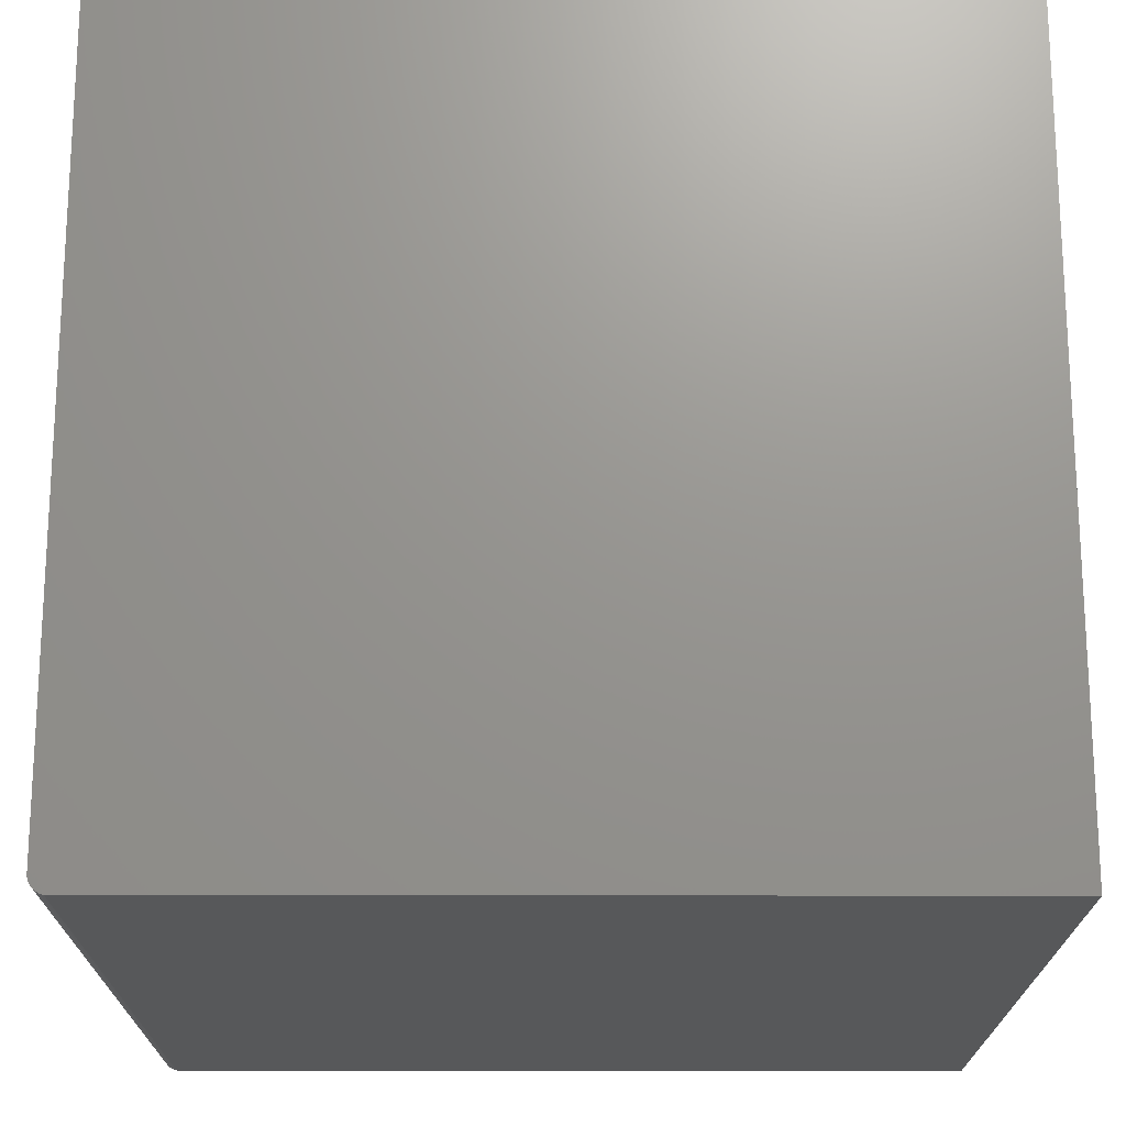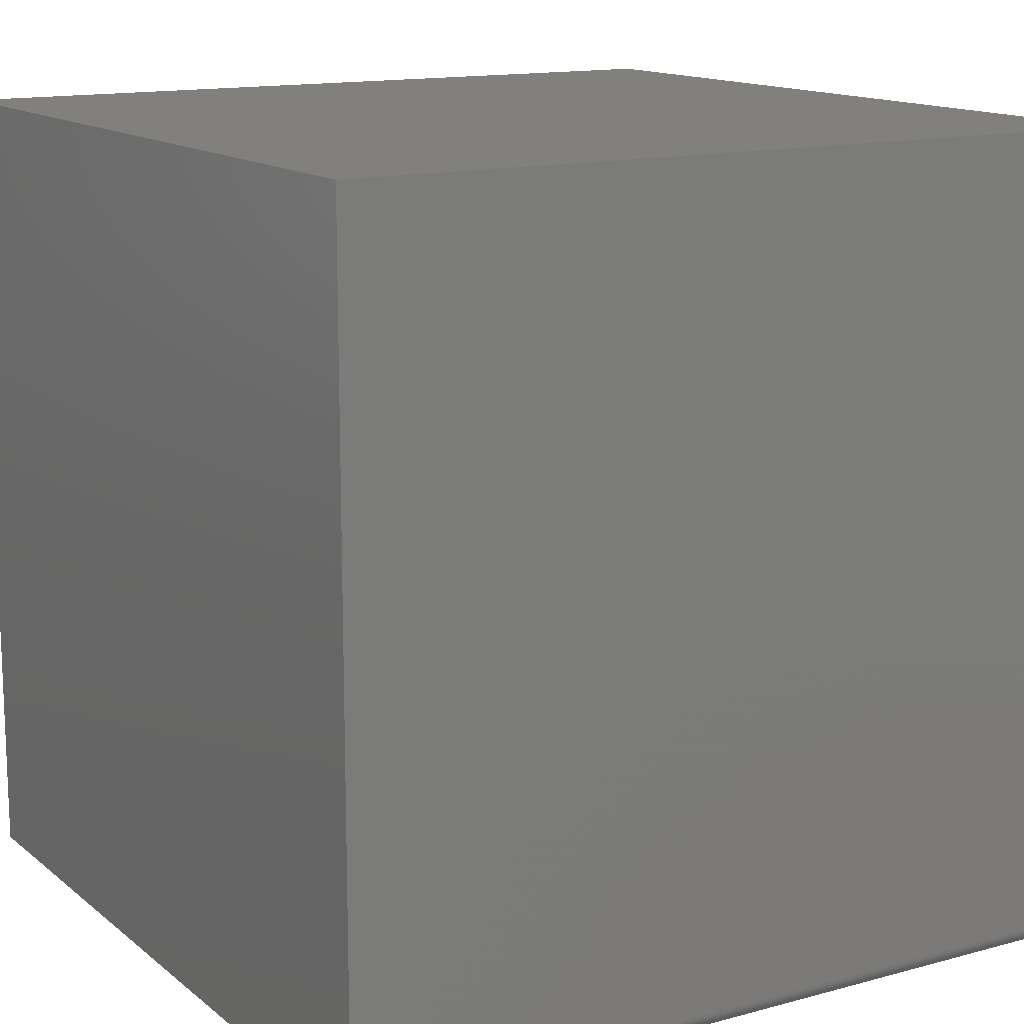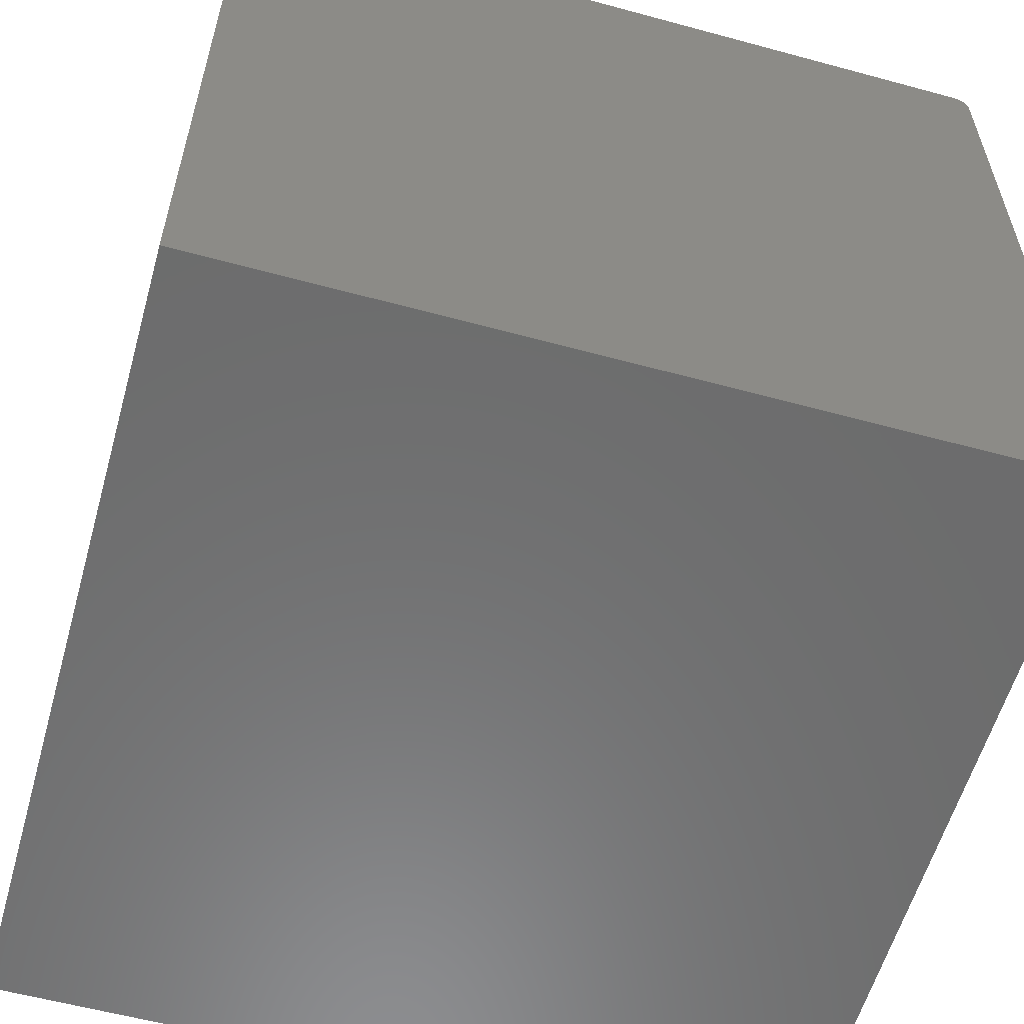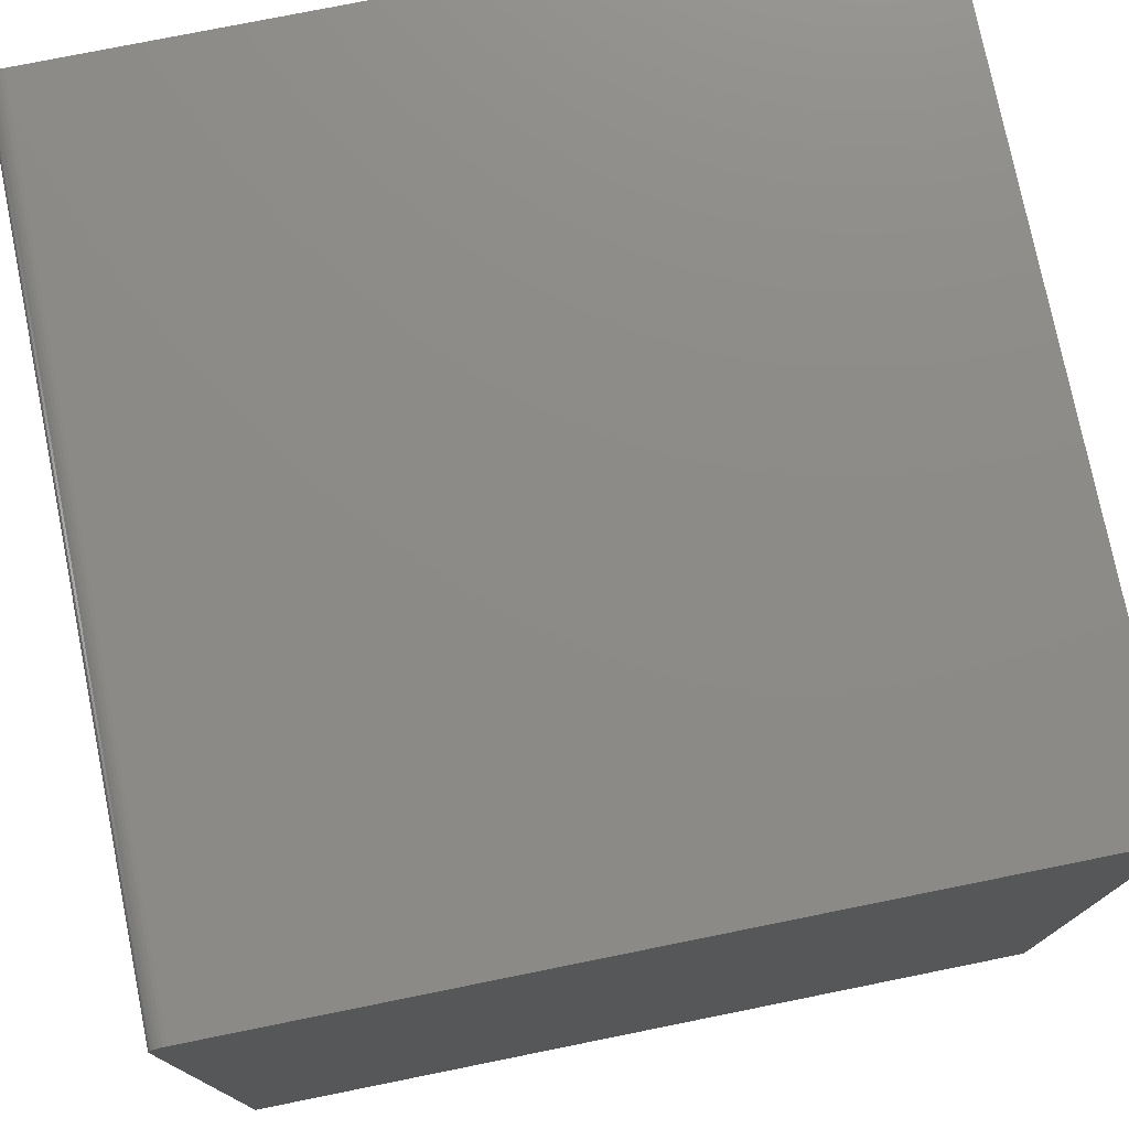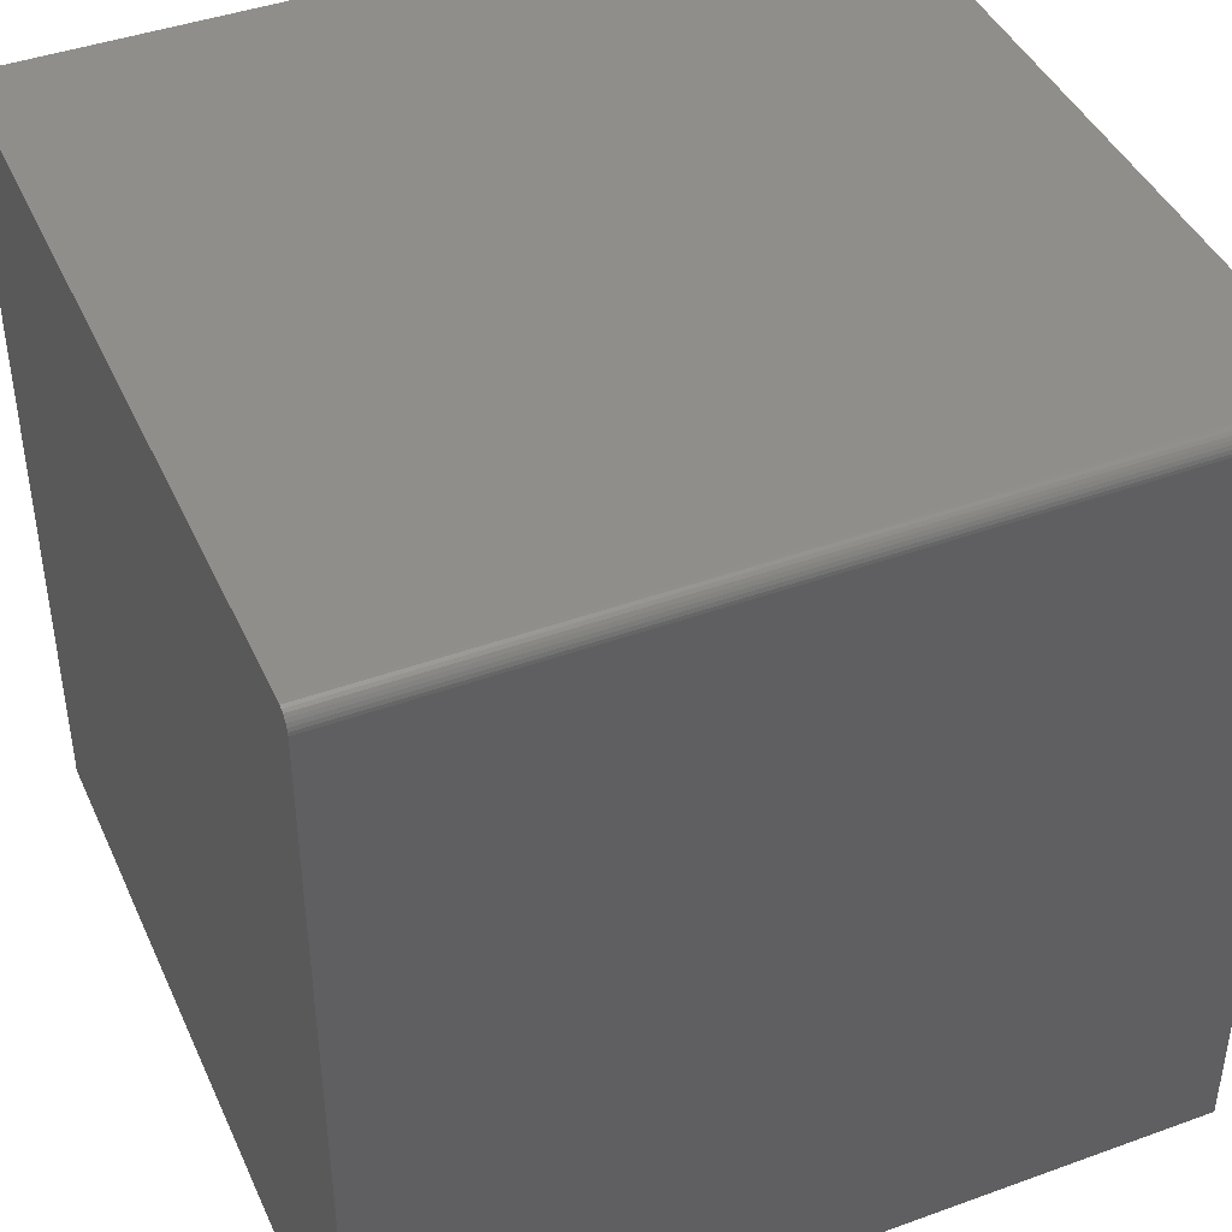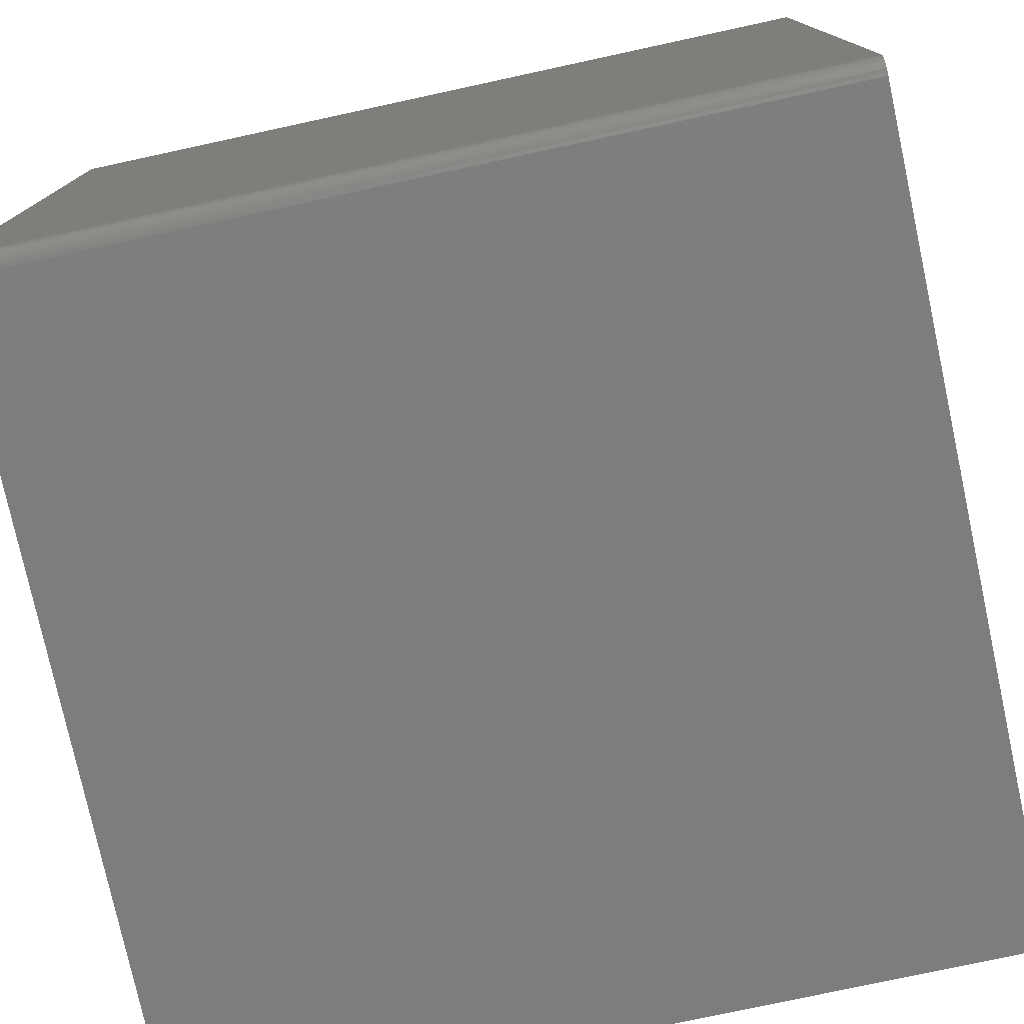
<metadata>
{"format":"stl","ext":"stl","renderer":"f3d","projection":"perspective","resolution":1024,"background":"white","views":[{"elev":-19.1,"azim":89.9,"up":"+Y"},{"elev":13.9,"azim":-31.1,"up":"+Y"},{"elev":-58.3,"azim":-105.7,"up":"+Z"},{"elev":76.3,"azim":78.6,"up":"+Z"},{"elev":42.9,"azim":-23.3,"up":"+Z"},{"elev":-77.2,"azim":12.2,"up":"+Y"}]}
</metadata>
<code>
# stl→obj: 24 verts, 44 faces
v -0.3672 -0.75 -0.3594
v 0.3828 -0.75 -0.3594
v -0.3672 -0.75 0.375
v 0.3828 -0.75 0.375
v -0.3672 -0.7497 0.378
v -0.3672 -0.7488 0.381
v -0.3672 -0.7474 0.3837
v -0.3672 -0.7454 0.386
v -0.3672 -0.7431 0.388
v -0.3672 -0.7404 0.3894
v -0.3672 -0.7374 0.3903
v -0.3672 -0.7344 0.3906
v -0.3672 4.163e-17 0.3906
v -0.3672 0 -0.3594
v 0.3828 8.327e-17 0.3906
v 0.3828 -0.7344 0.3906
v 0.3828 4.163e-17 -0.3594
v 0.3828 -0.7454 0.386
v 0.3828 -0.7474 0.3837
v 0.3828 -0.7488 0.381
v 0.3828 -0.7497 0.378
v 0.3828 -0.7374 0.3903
v 0.3828 -0.7404 0.3894
v 0.3828 -0.7431 0.388
f 1 2 3
f 3 2 4
f 3 5 6
f 1 3 6
f 1 6 7
f 1 7 8
f 1 8 9
f 1 9 10
f 1 10 11
f 1 11 12
f 1 12 13
f 1 13 14
f 15 13 16
f 16 13 12
f 16 17 15
f 18 19 20
f 18 20 21
f 18 21 4
f 2 17 16
f 2 16 22
f 2 22 23
f 2 23 24
f 2 24 18
f 2 18 4
f 16 12 22
f 22 12 11
f 22 11 23
f 23 11 10
f 23 10 24
f 24 10 9
f 24 9 18
f 18 9 8
f 18 8 19
f 19 8 7
f 19 7 20
f 20 7 6
f 20 6 21
f 21 6 5
f 21 5 4
f 4 5 3
f 14 13 17
f 17 13 15
f 14 17 1
f 1 17 2

</code>
